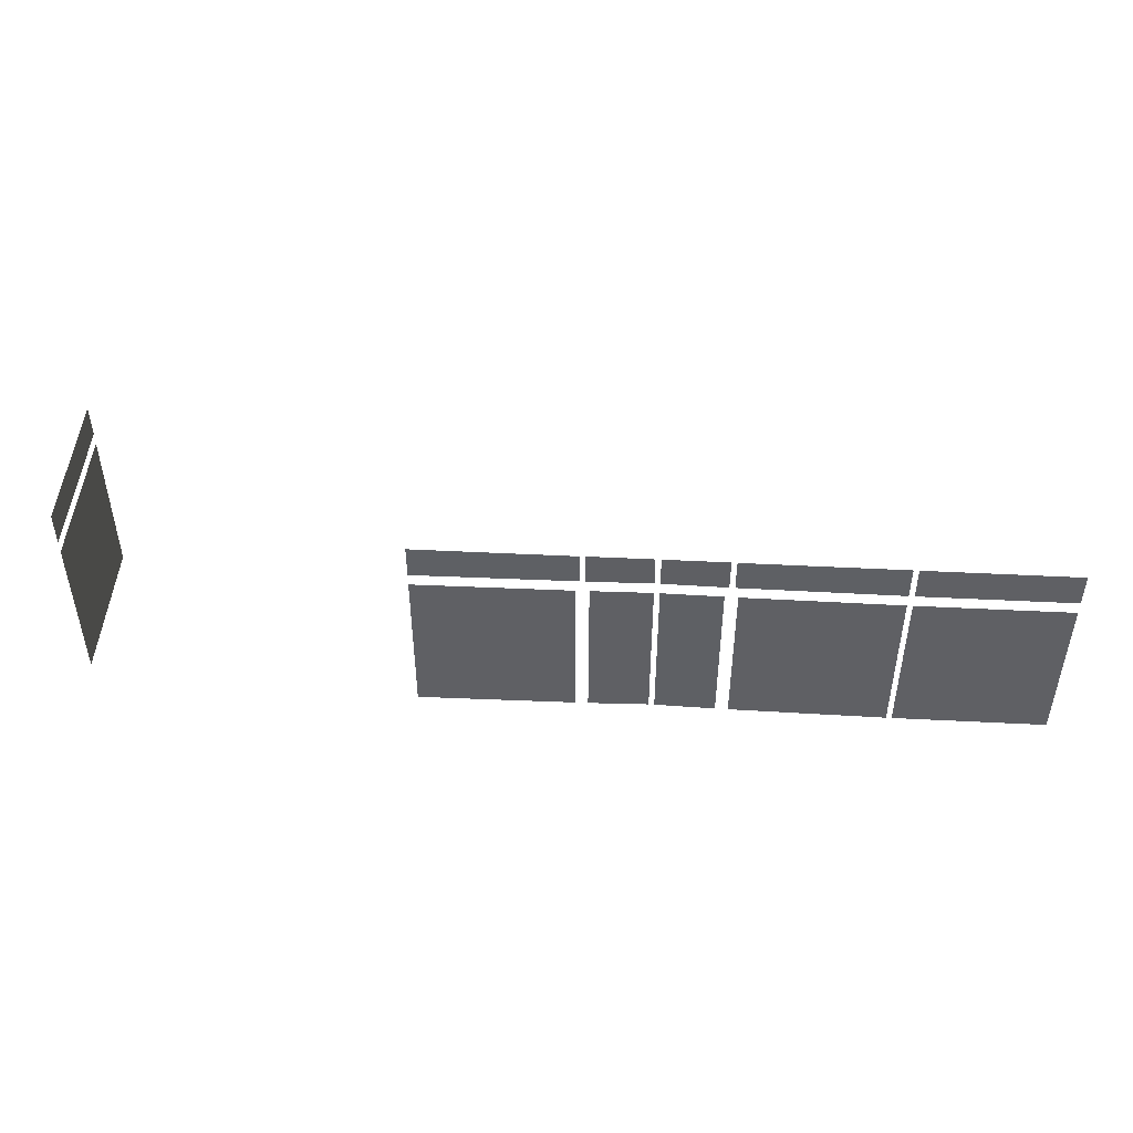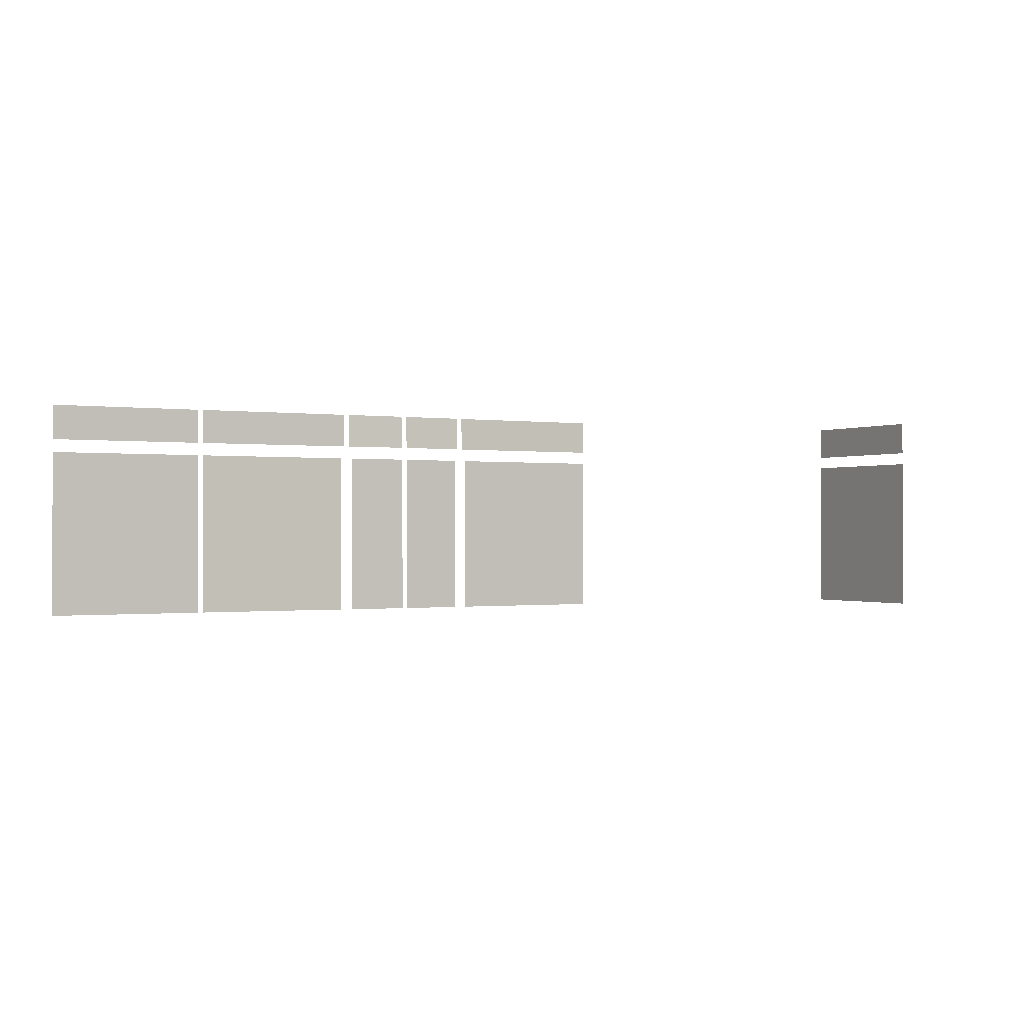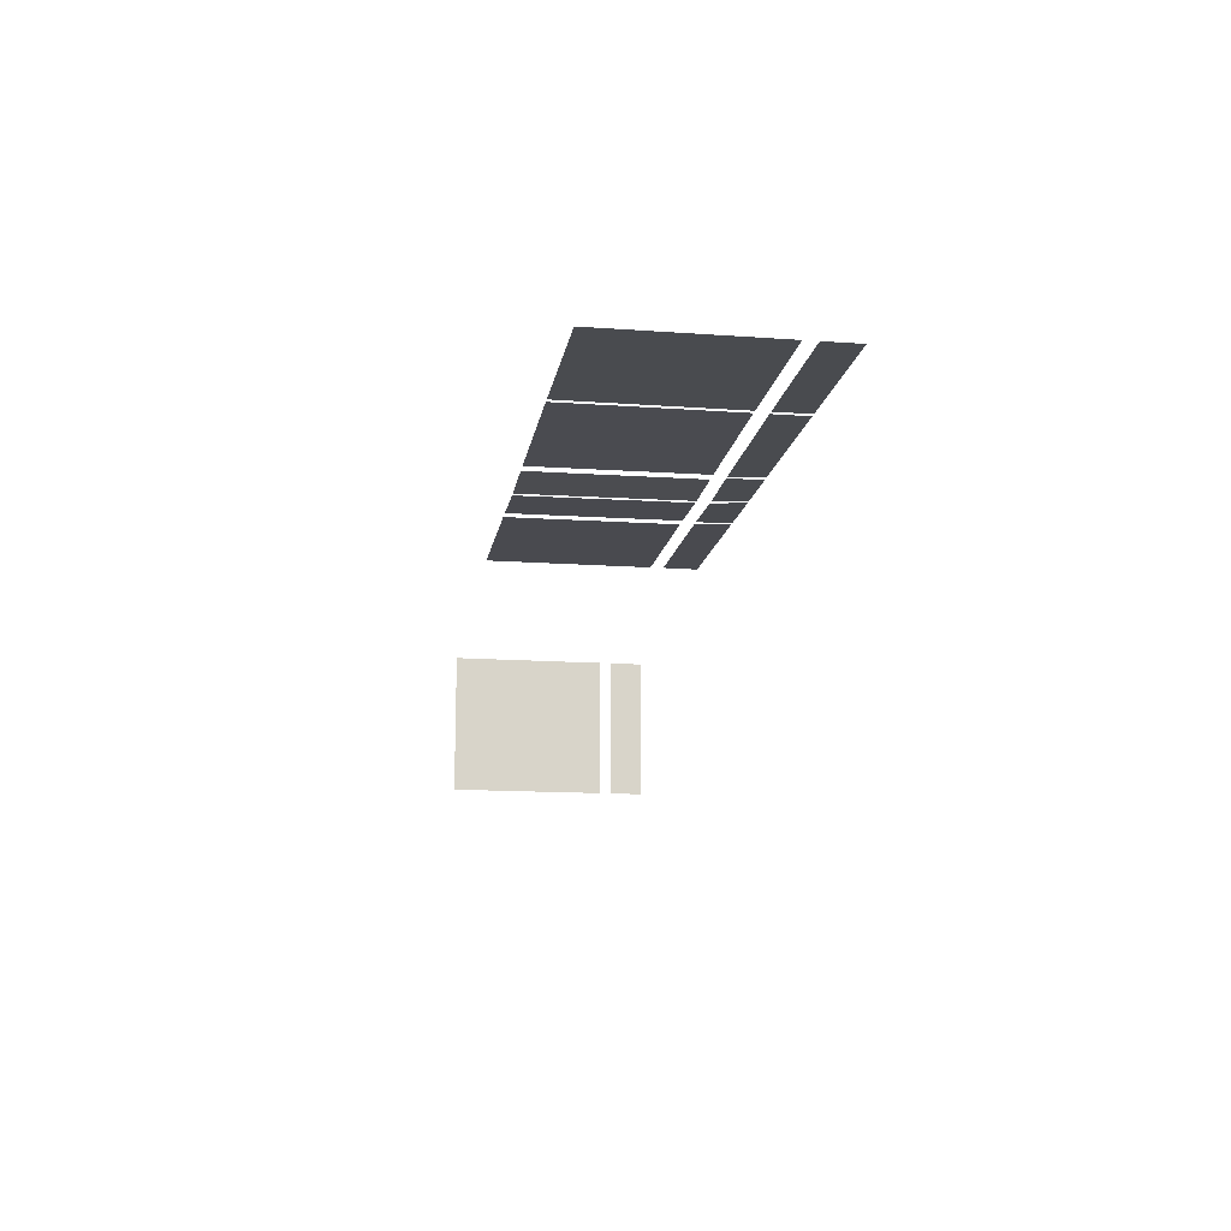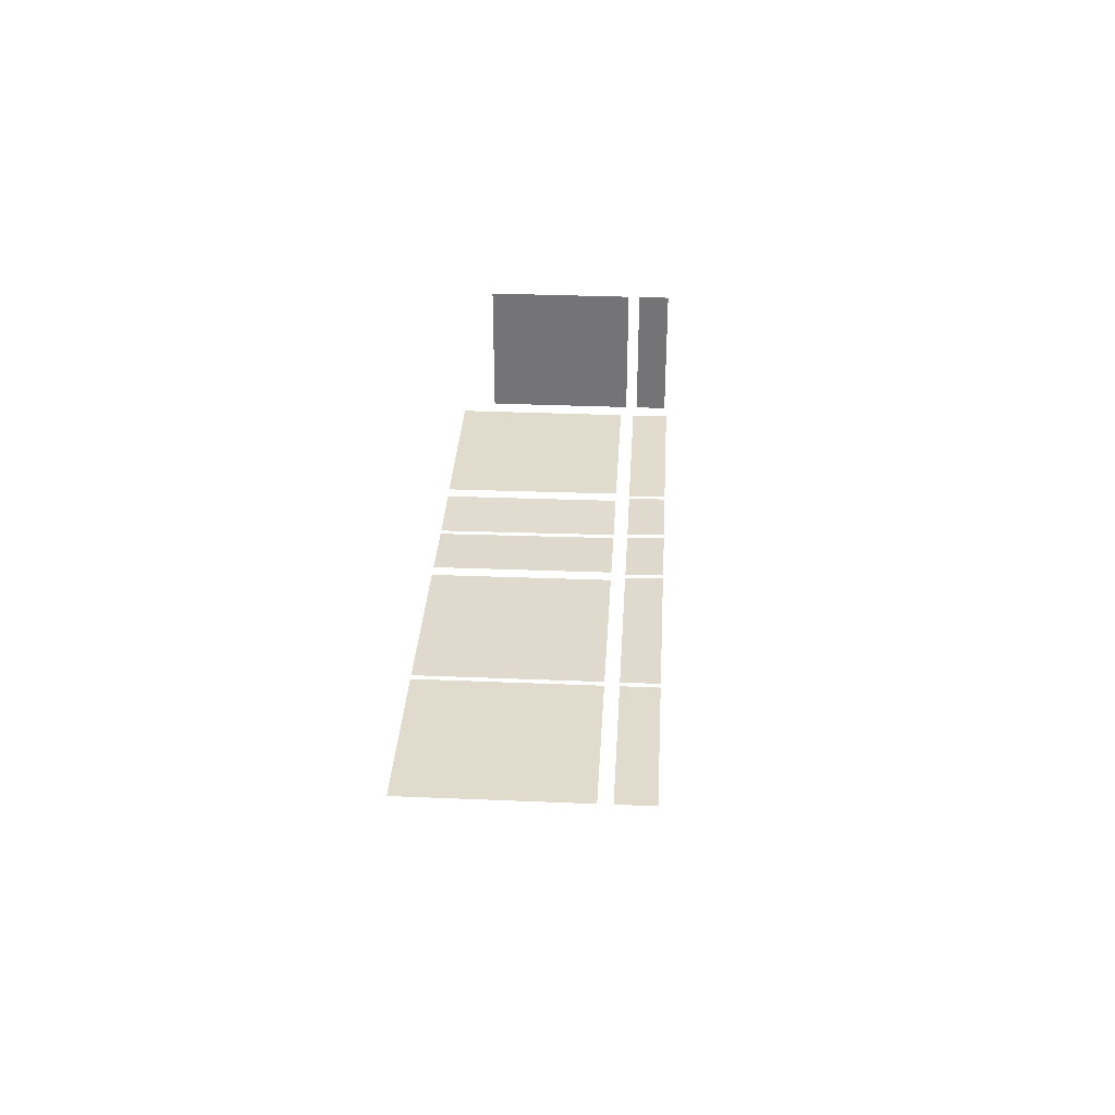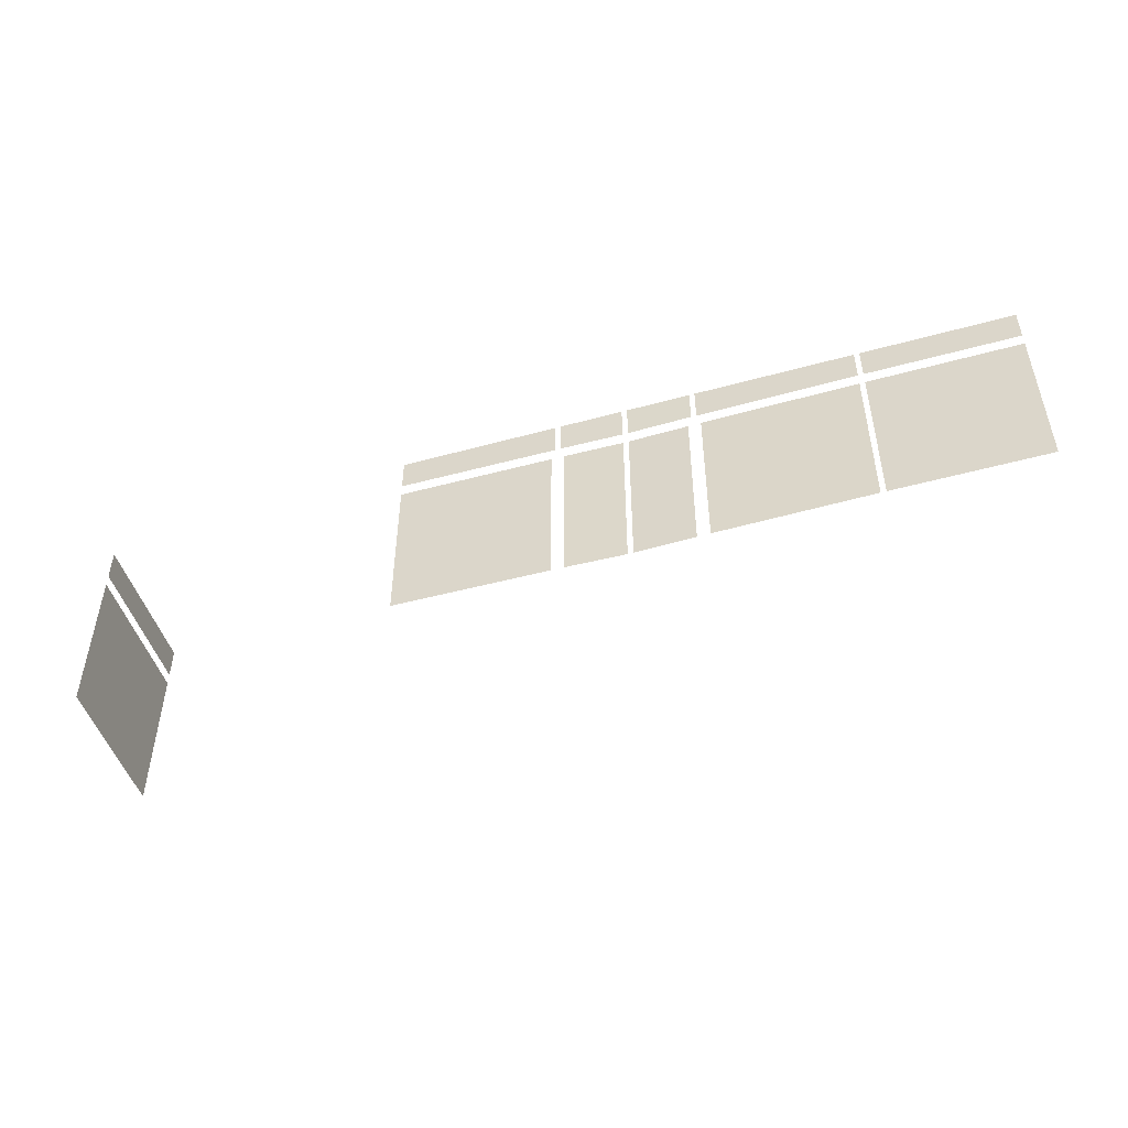
<metadata>
{"format":"obj","ext":"obj","renderer":"f3d","projection":"perspective","resolution":1024,"background":"white","views":[{"elev":46.5,"azim":3.3,"up":"+Y"},{"elev":-0.7,"azim":151.0,"up":"+Y"},{"elev":-14.0,"azim":80.9,"up":"+Z"},{"elev":33.3,"azim":93.3,"up":"+Z"},{"elev":-48.7,"azim":17.1,"up":"+Y"}]}
</metadata>
<code>
v -1.858 2.492 -7.71
v -1.858 2.951 -7.699
v -1.009 2.952 -7.699
v -1.009 2.493 -7.725
v -4.065 0.1337 -7.697
v -4.065 2.318 -7.697
v -1.981 2.318 -7.712
v -1.981 0.1337 -7.72
v -0.01544 2.491 -7.711
v -0.01544 2.95 -7.698
v 2.108 2.949 -7.697
v 2.108 2.49 -7.695
v 2.18 2.49 -7.696
v 2.18 2.949 -7.696
v 4.197 2.948 -7.696
v 4.197 2.489 -7.696
v -0.9359 0.134 -7.744
v -0.9359 2.318 -7.729
v -0.1359 2.318 -7.715
v -0.1359 0.134 -7.722
v -1.01 0.134 -7.744
v -1.81 0.134 -7.722
v -1.81 2.318 -7.715
v -1.01 2.318 -7.729
v -8.517 2.489 -10.01
v -8.517 2.948 -10.01
v -8.517 2.948 -8.004
v -8.517 2.489 -8.004
v 0.03491 0.1337 -7.72
v 0.03491 2.318 -7.712
v 2.109 2.317 -7.697
v 2.109 0.1336 -7.696
v 2.18 0.1335 -7.696
v 2.18 2.317 -7.696
v 4.197 2.317 -7.696
v 4.197 0.1335 -7.696
v -4.064 2.49 -7.695
v -4.064 2.949 -7.697
v -1.93 2.95 -7.698
v -1.93 2.491 -7.711
v -0.9364 2.493 -7.725
v -0.9364 2.952 -7.699
v -0.08722 2.951 -7.699
v -0.08722 2.492 -7.71
v -8.517 0.1335 -10.01
v -8.517 2.317 -10.01
v -8.517 2.317 -8.004
v -8.517 0.1335 -8.004
g TS_GasSTation_215137_1
f 1 3 2
f 1 4 3
f 5 7 6
f 5 8 7
f 9 11 10
f 9 12 11
f 13 15 14
f 13 16 15
f 17 19 18
f 17 20 19
f 21 23 22
f 21 24 23
f 25 27 26
f 25 28 27
f 29 31 30
f 29 32 31
f 33 35 34
f 33 36 35
f 37 39 38
f 37 40 39
f 41 43 42
f 41 44 43
f 45 47 46
f 45 48 47

</code>
